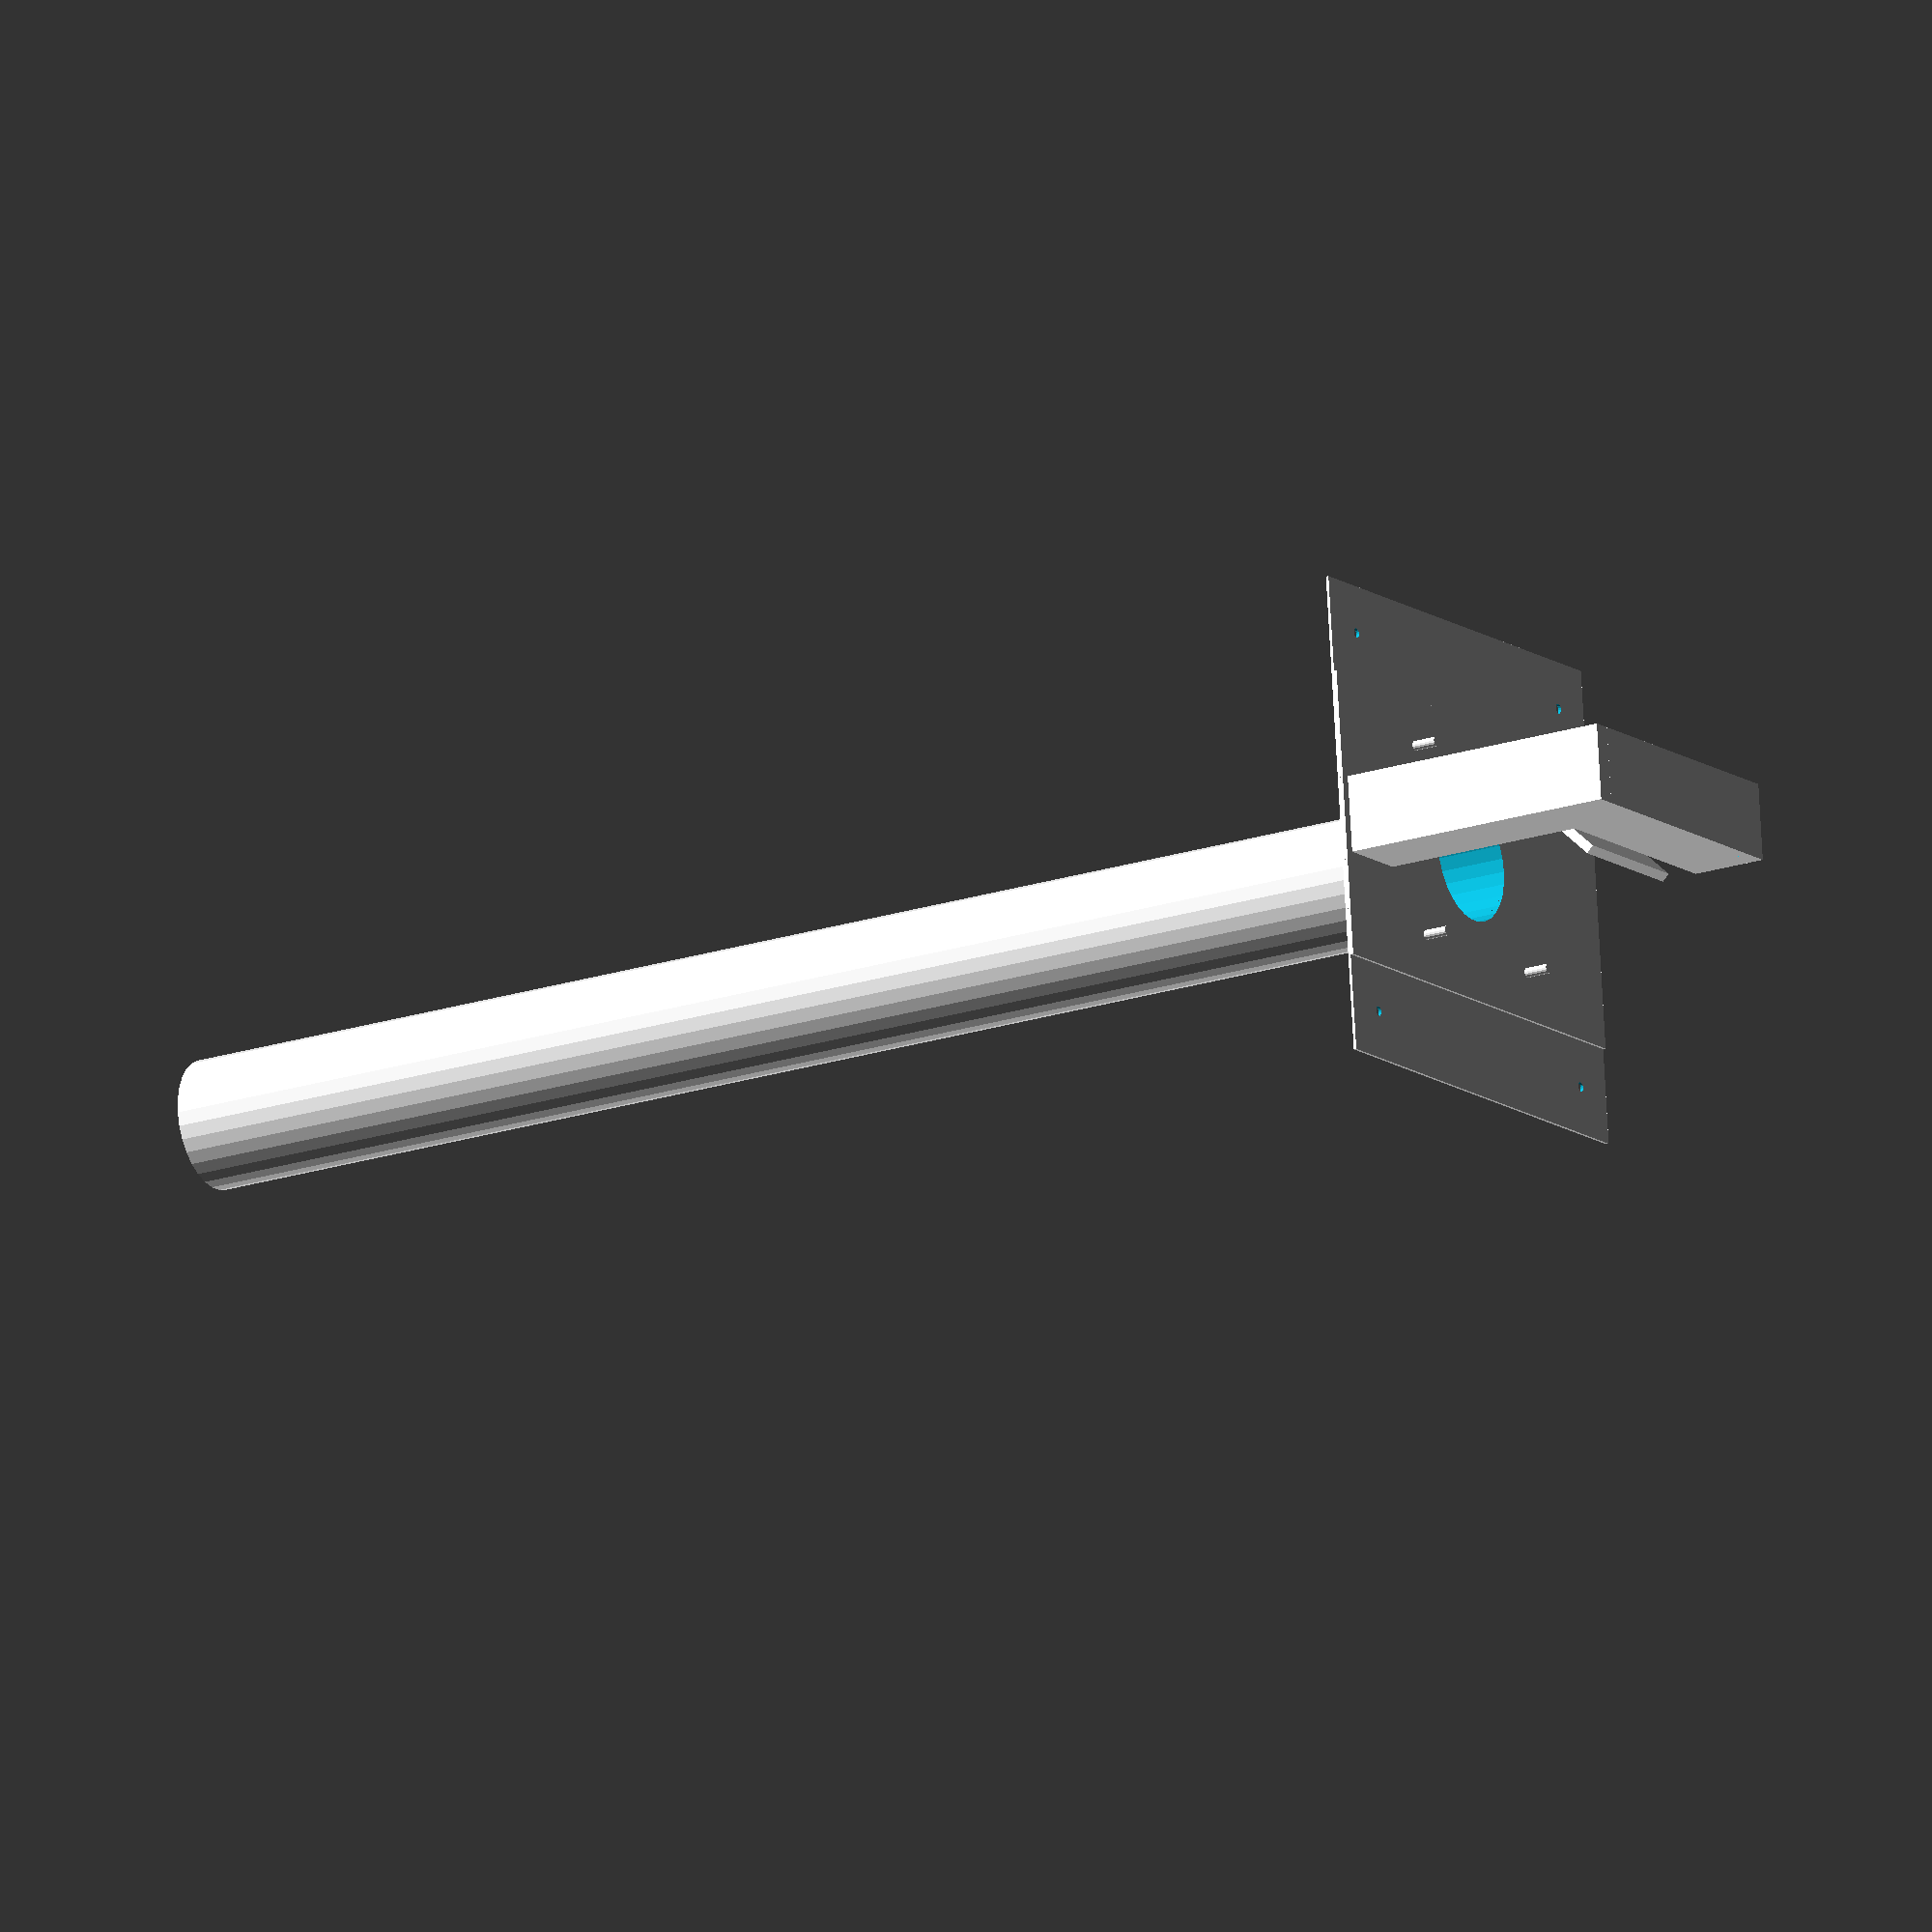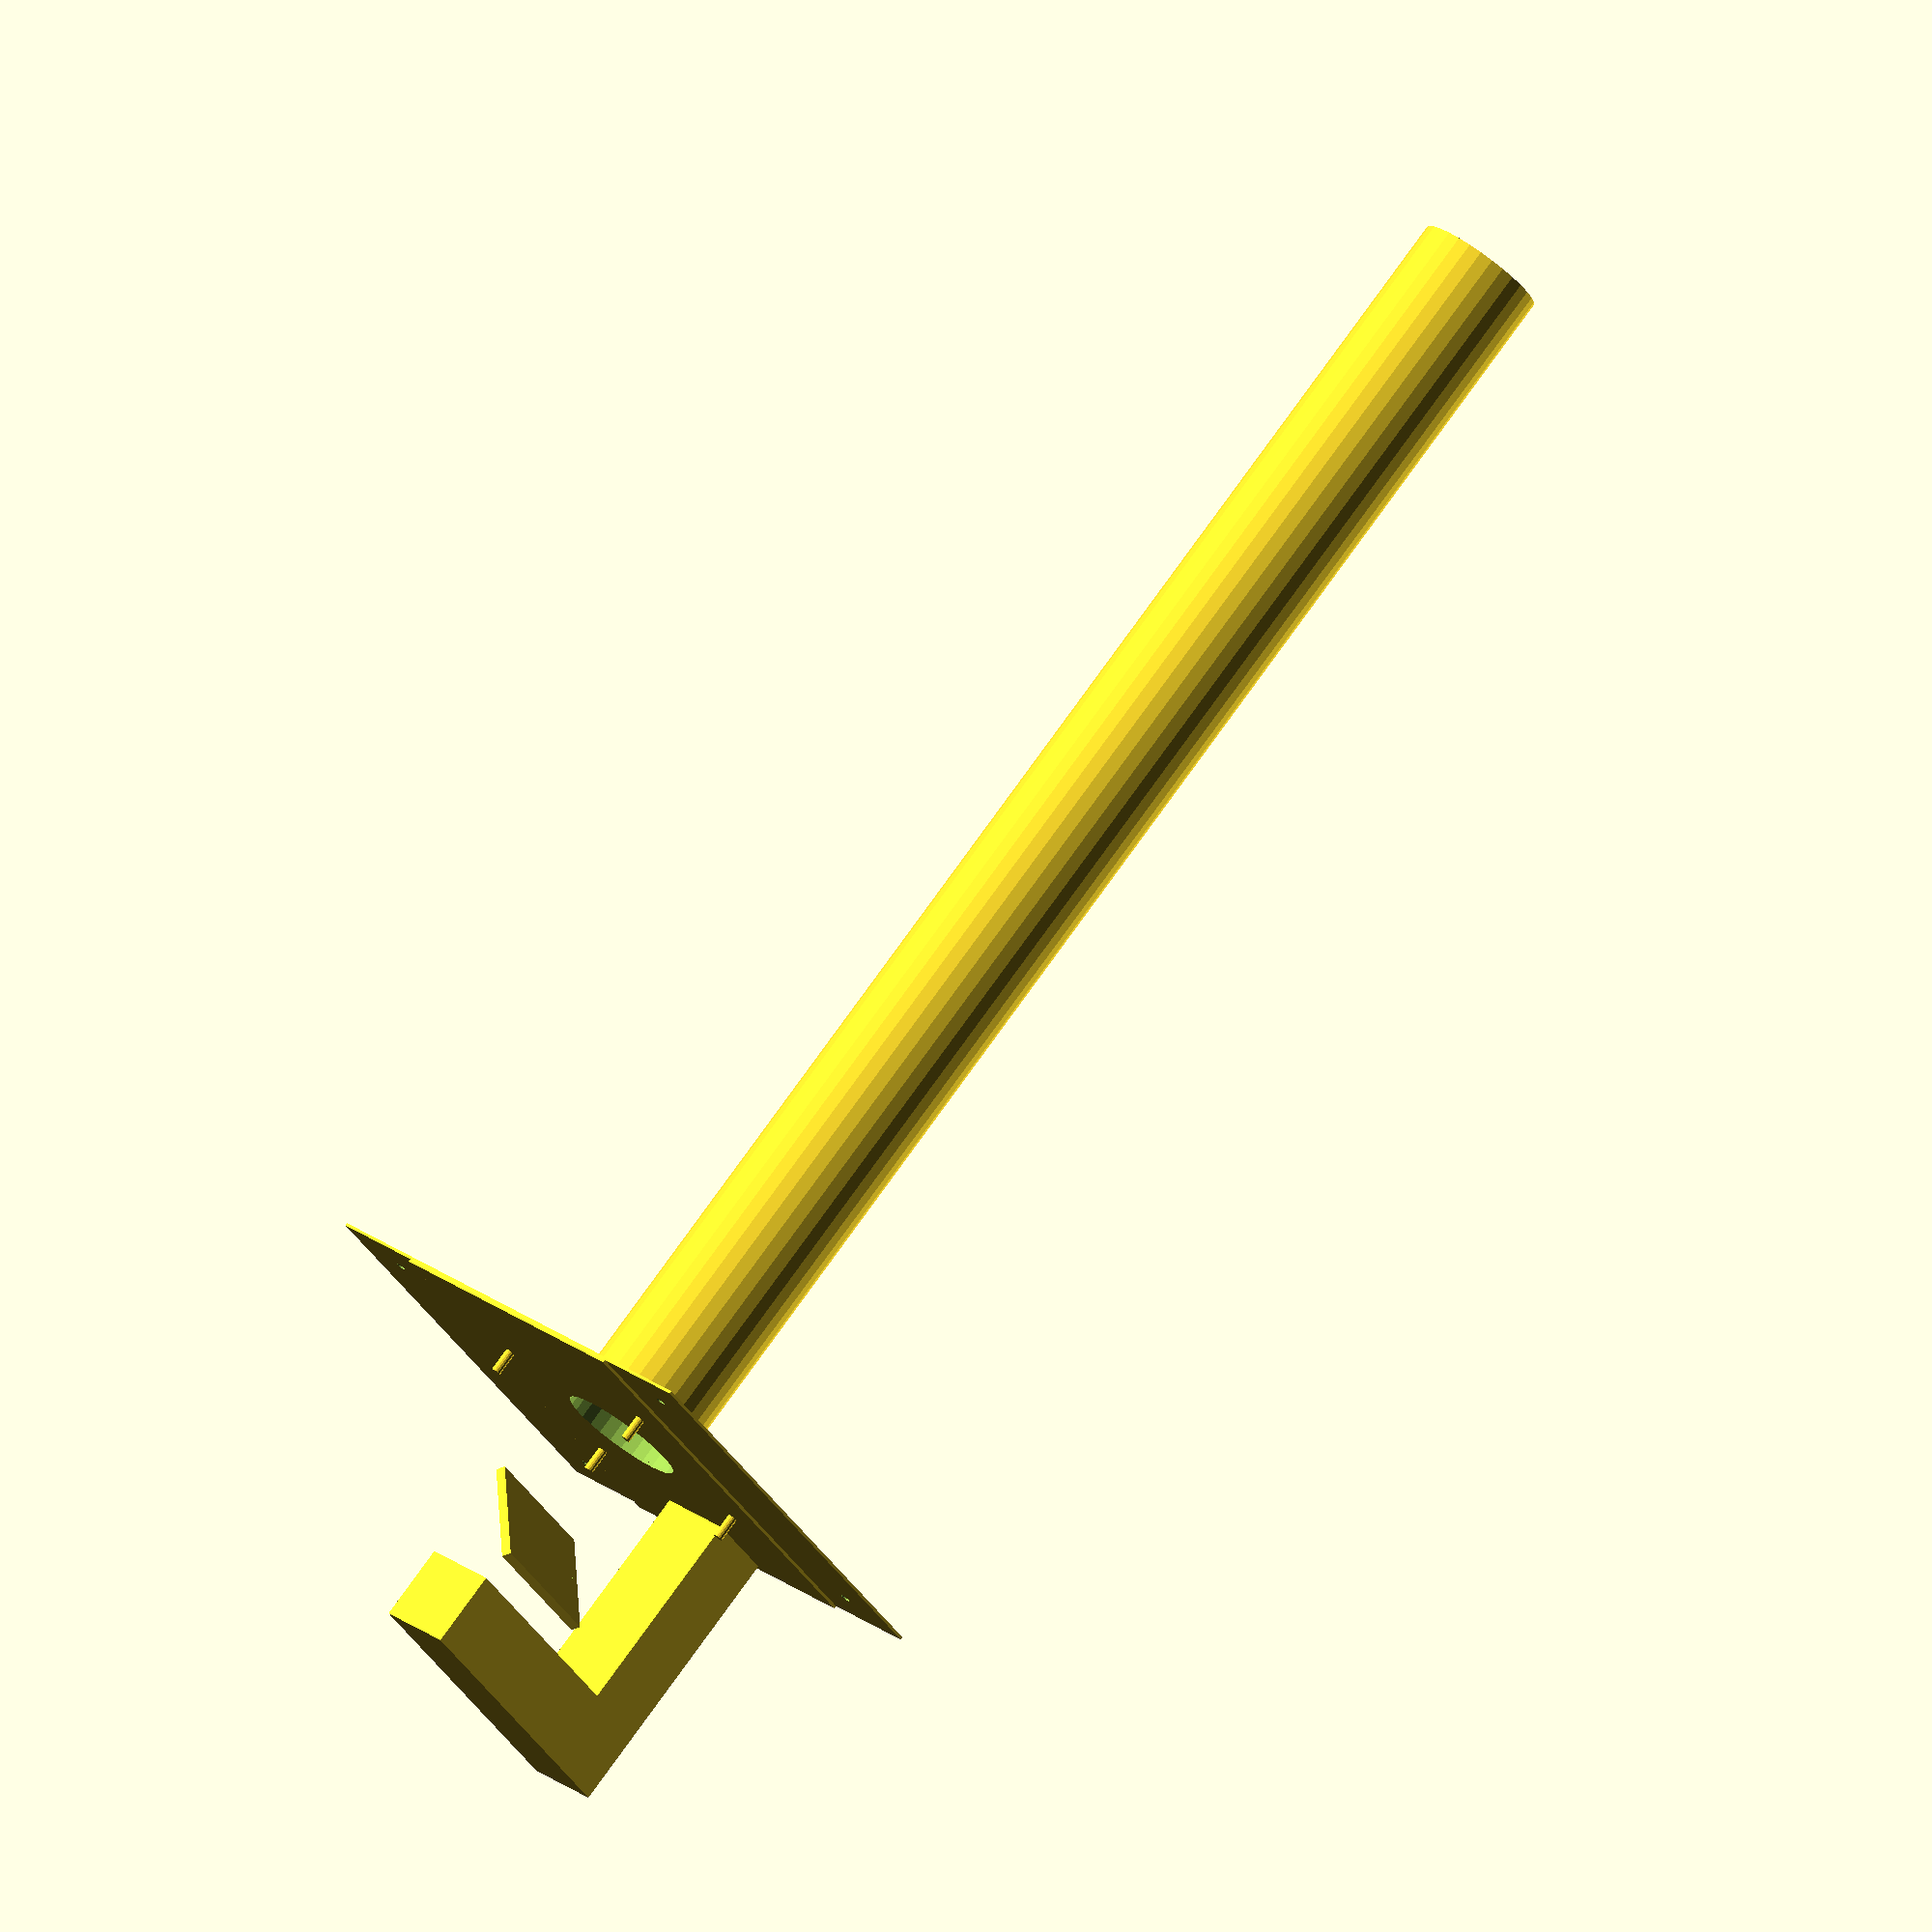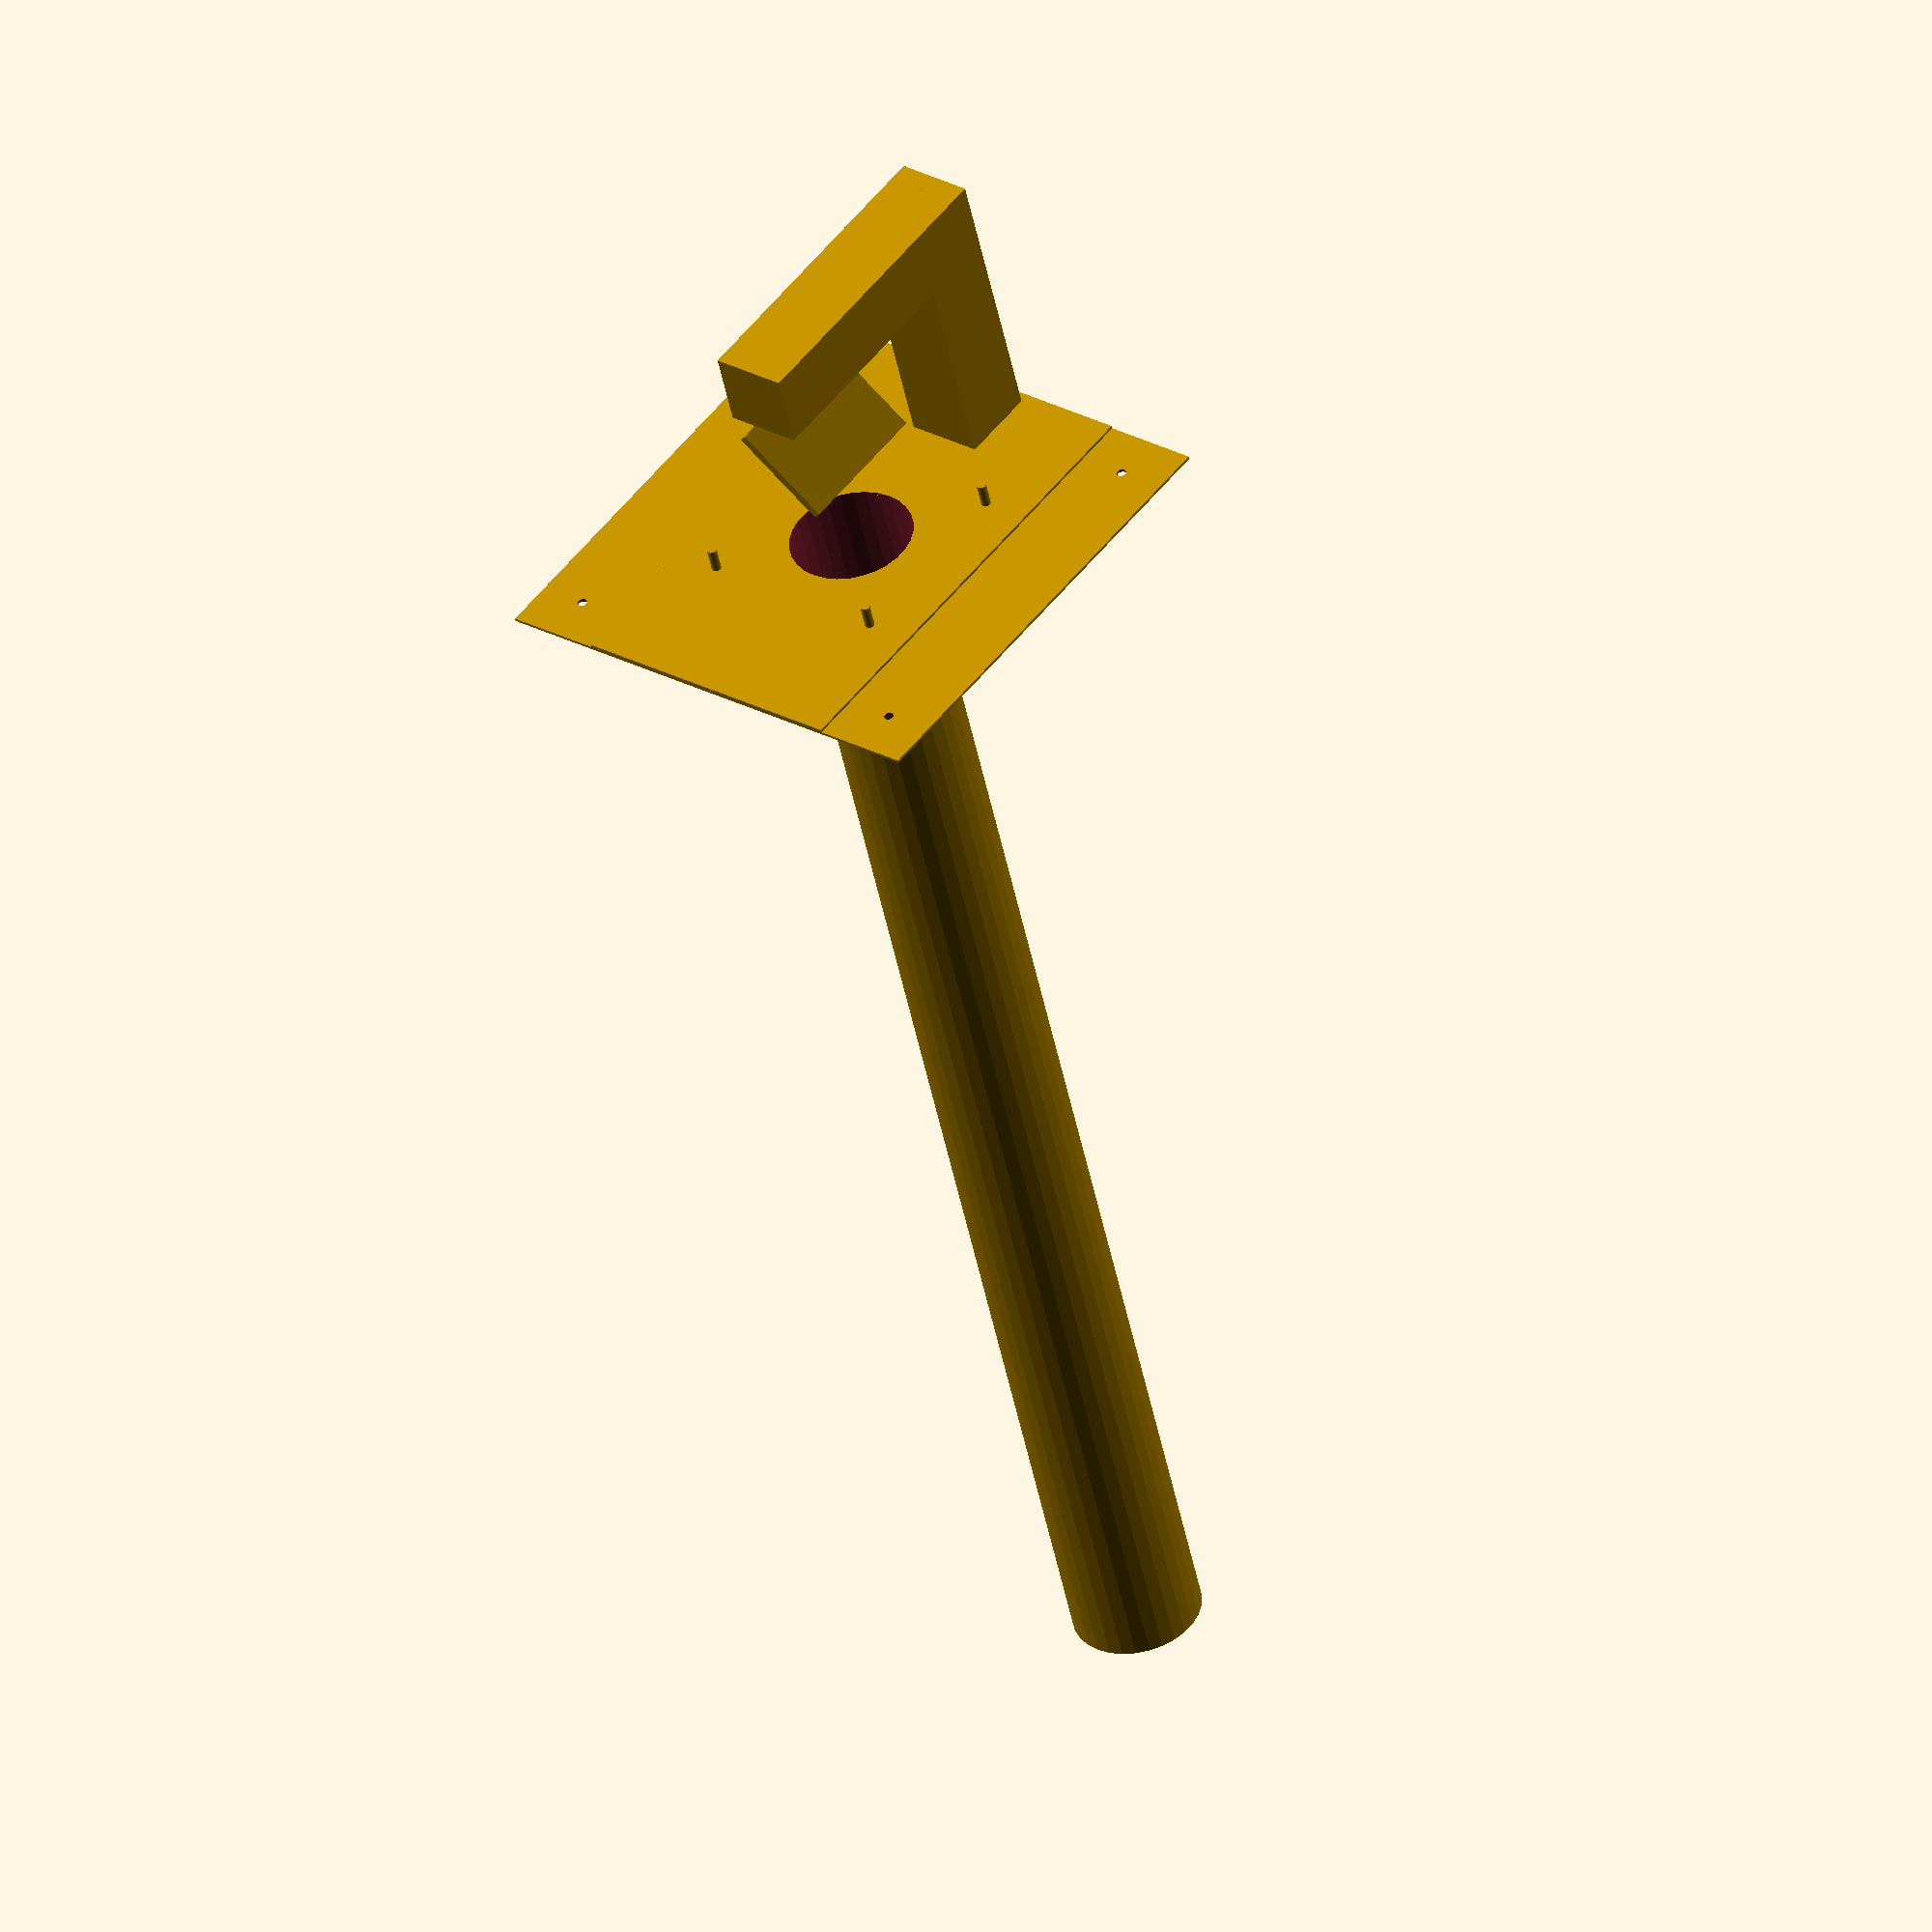
<openscad>
D=130;
leng=1500;
pipe_wall = 5;
mount_h2=100;

translate([0,0,-3]) difference(){
    union(){
        cube([500,300,3], center=true);
        cylinder(d=D+pipe_wall,h=leng);
        
    }
    translate([0,0,-2.5]) cylinder(d=D,h=leng+5);
    
    translate([-mount_h2,-mount_h2,-2.5]) cylinder(d=10,h=30);
    translate([-mount_h2,mount_h2,-2.5]) cylinder(d=10,h=30);
    translate([mount_h2,-mount_h2,-2.5]) cylinder(d=10,h=30);
    translate([mount_h2,mount_h2,-2.5]) cylinder(d=10,h=30);
}

translate([0,0,-1.5]) rotate([180,0,0]){
    translate([200,0,300/2]) cube([80,80,300],center=true);
    translate([150-80,0,300-80/2]) cube([300,80,80],center=true);
}


topmx =150;
topmy =110;
topmz =10;

//mirror
translate([0,0,-150]) rotate([45,0,0]) cube([topmx,topmy,topmz],center=true);

// below here is the fixed plate, above is the tube+plate+mirror mount
D=130;
leng=1500;
pipe_wall = 5;
mount_h=200;
mount_h2=100;
platexy = 500;
rotate([180,0,0]) difference(){
    union(){
        cube([platexy,platexy,3], center=true);
        //cylinder(d=D+pipe_wall,h=leng);
        //translate([0,0,-2.5]) cylinder(d=D,h=leng+5);
        translate([-mount_h2,-mount_h2,0]) cylinder(d=10,h=30);
        translate([-mount_h2,mount_h2,0]) cylinder(d=10,h=30);
        translate([mount_h2,-mount_h2,0]) cylinder(d=10,h=30);
        translate([mount_h2,mount_h2,0]) cylinder(d=10,h=30);
    }
    translate([0,0,-2.5]) cylinder(d=D,h=leng+5);
    translate([-mount_h,-mount_h,-2.5]) cylinder(d=10,h=leng+5);
    translate([-mount_h,mount_h,-2.5]) cylinder(d=10,h=leng+5);
    translate([mount_h,-mount_h,-2.5]) cylinder(d=10,h=leng+5);
    translate([mount_h,mount_h,-2.5]) cylinder(d=10,h=leng+5);
}

//translate() cube([40,40,300]);


</openscad>
<views>
elev=200.4 azim=186.3 roll=58.8 proj=o view=solid
elev=282.1 azim=125.5 roll=215.7 proj=o view=solid
elev=228.0 azim=52.8 roll=348.8 proj=o view=wireframe
</views>
